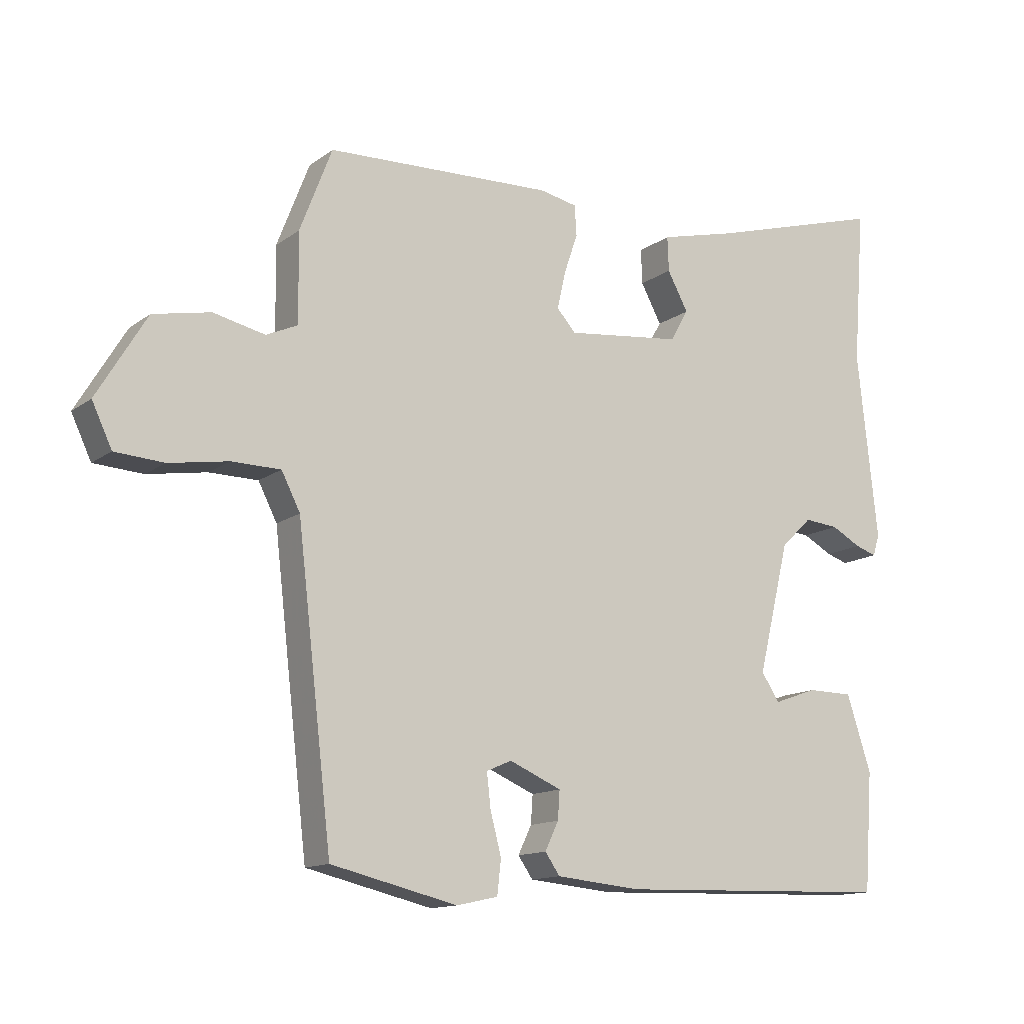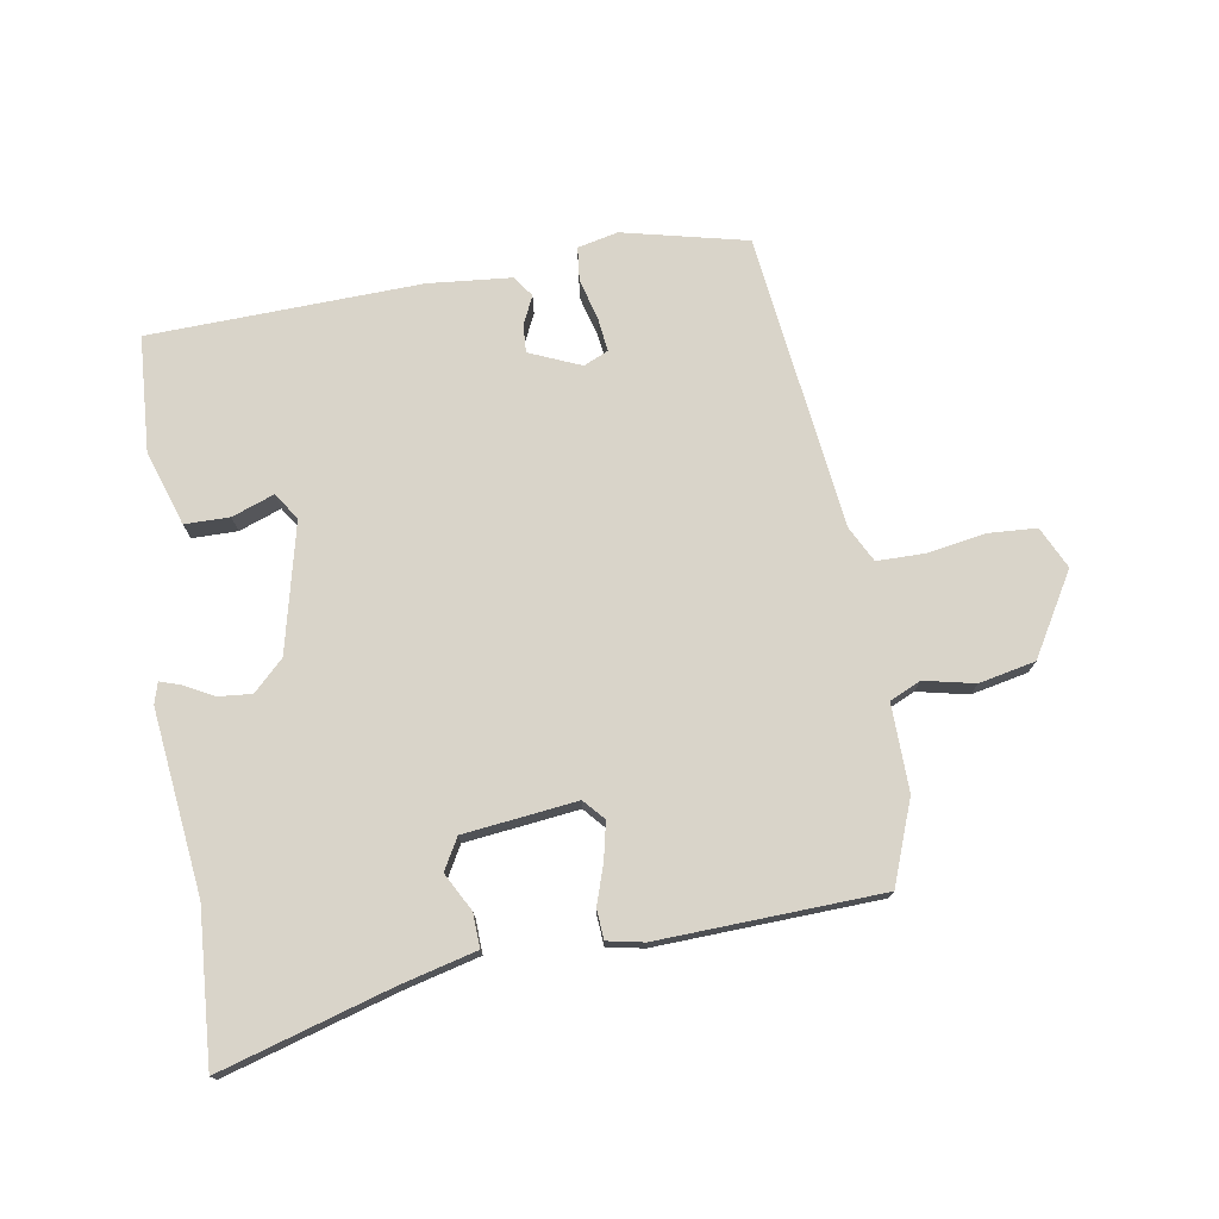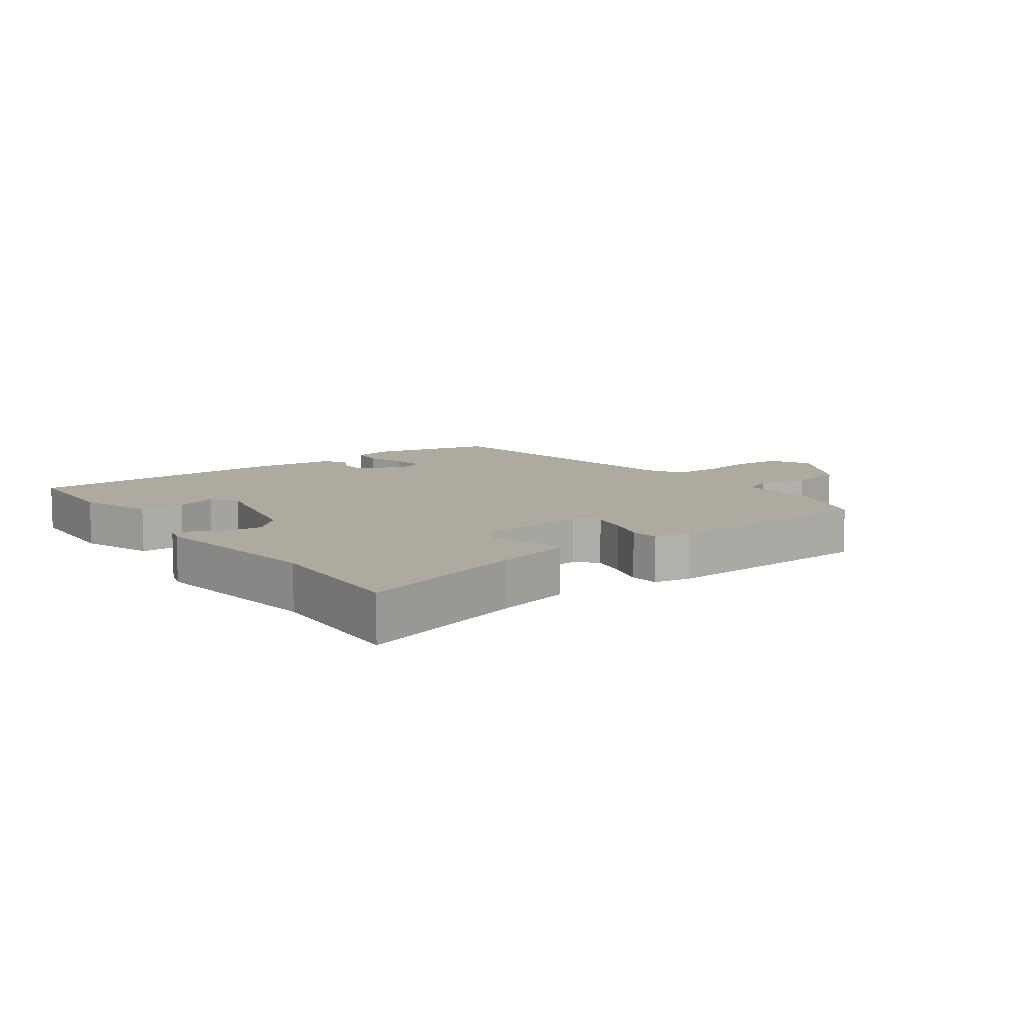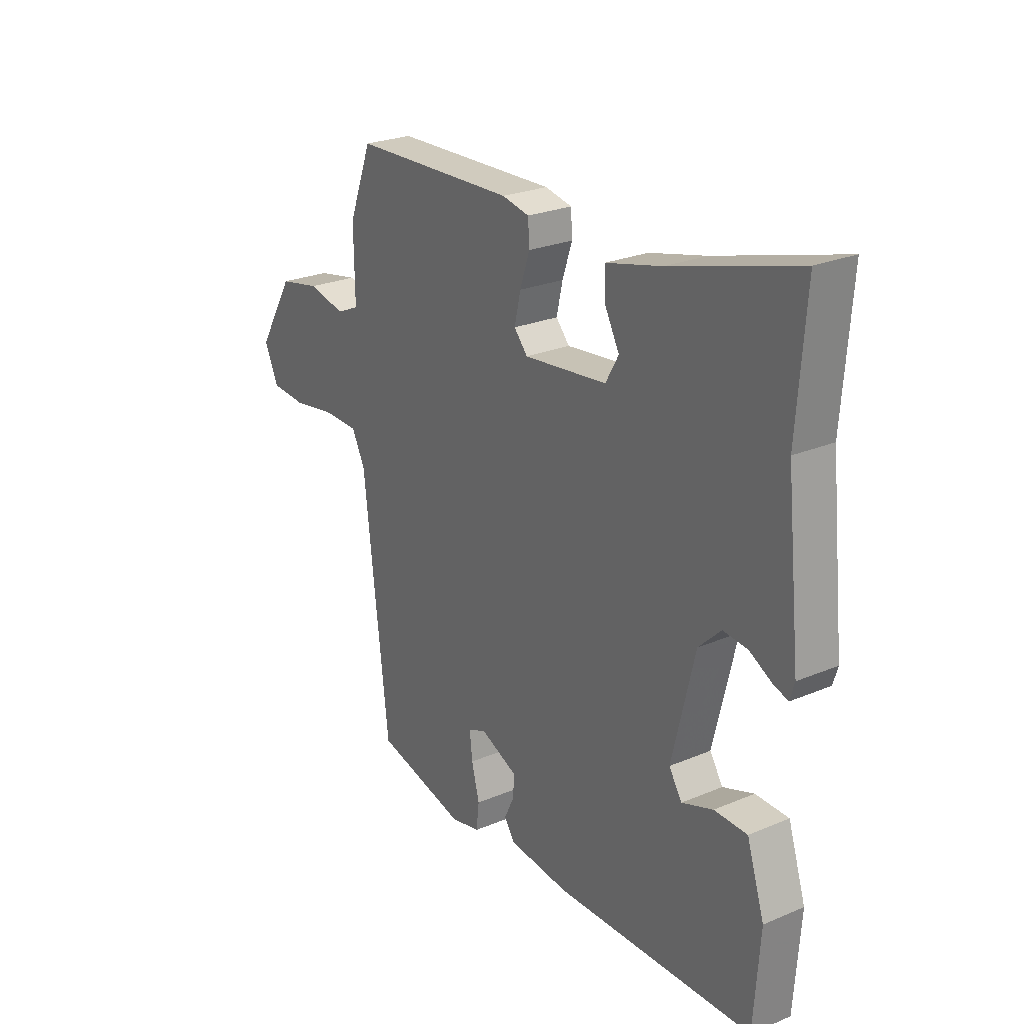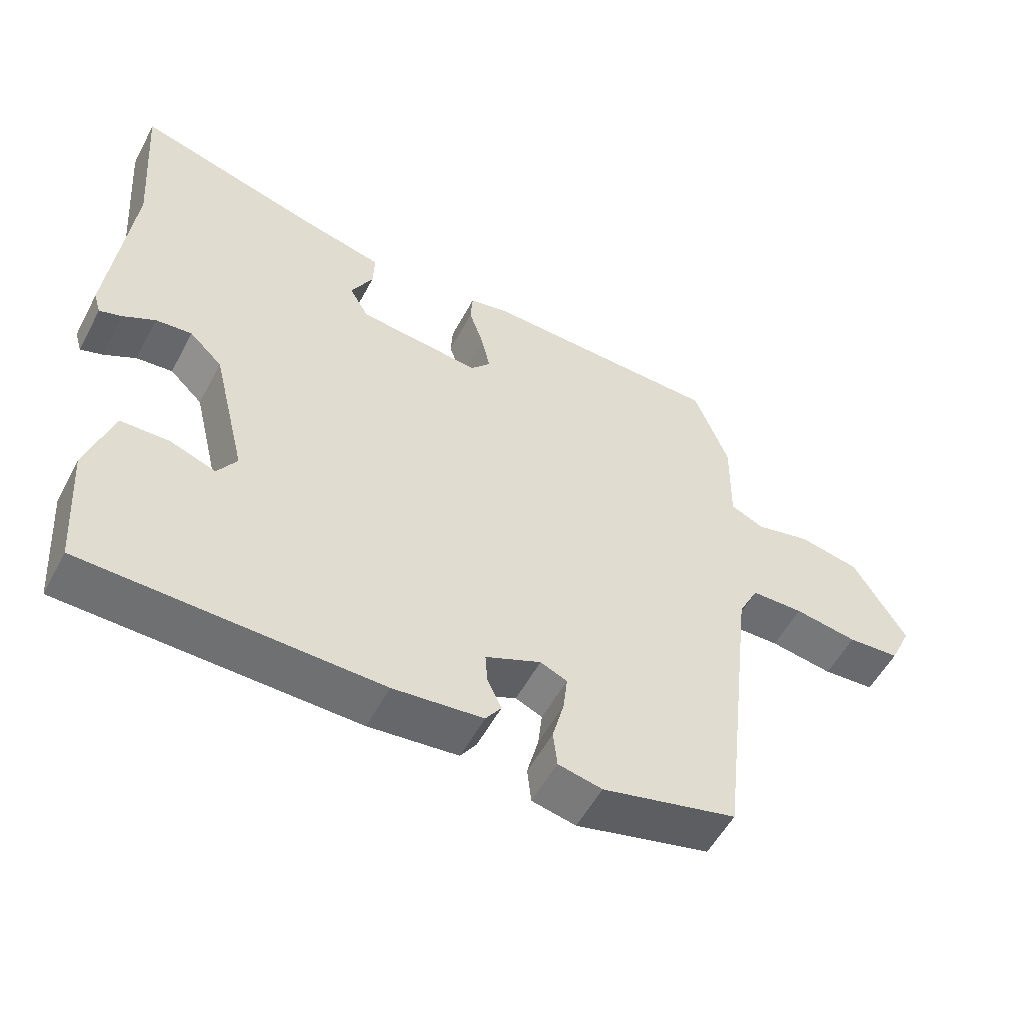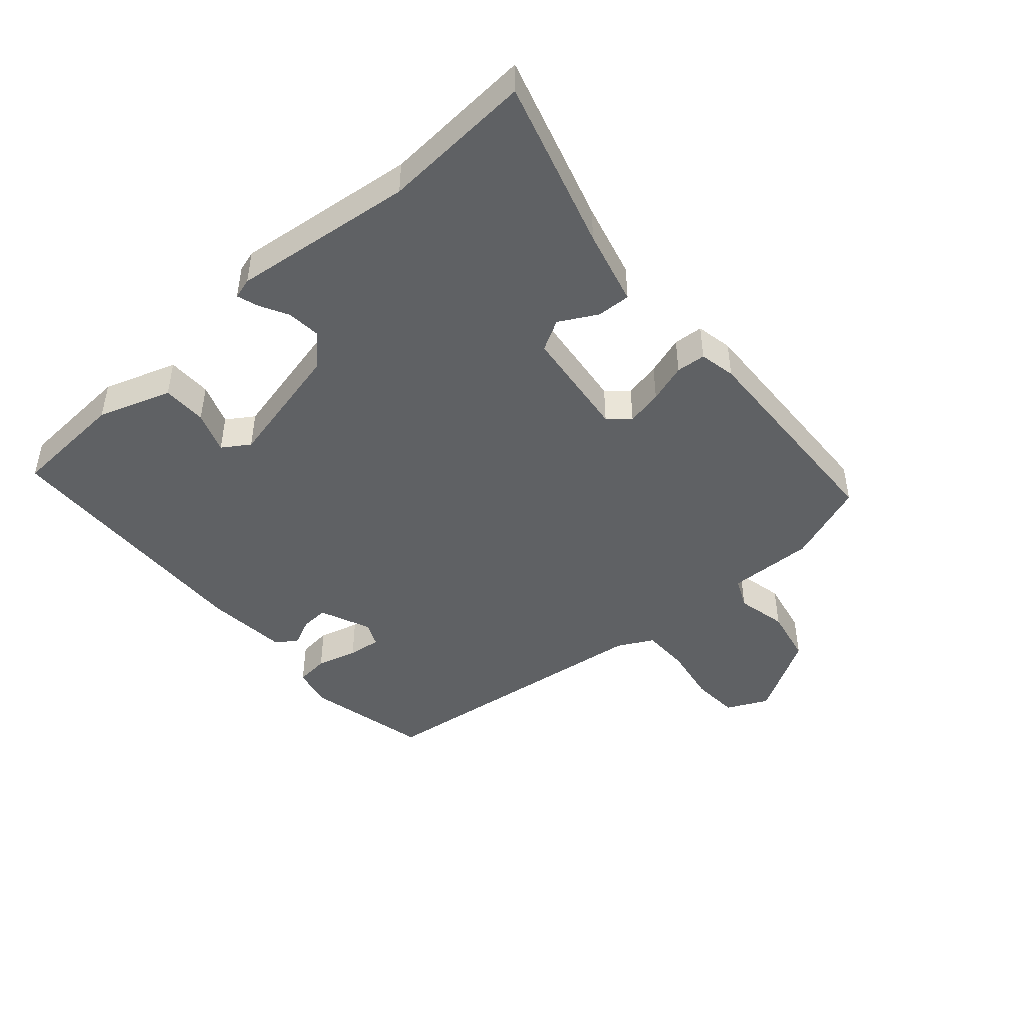
<metadata>
{"format":"obj","ext":"obj","renderer":"f3d","projection":"perspective","resolution":1024,"background":"white","views":[{"elev":-13.3,"azim":147.7,"up":"+Z"},{"elev":74.9,"azim":-9.7,"up":"+Y"},{"elev":9.5,"azim":-37.1,"up":"+Y"},{"elev":25.1,"azim":-124.3,"up":"+Z"},{"elev":-54.3,"azim":-27.6,"up":"+Z"},{"elev":-45.6,"azim":-49.2,"up":"+Y"}]}
</metadata>
<code>
v -0.489 0.07 0.353
v -0.507 0.07 0.593
v -0.237 0.07 0.515
v -0.116 0.07 0.485
v -0.118 0.07 0.431
v -0.15 0.07 0.371
v -0.122 0.07 0.322
v 0.057 0.07 0.302
v 0.086 0.07 0.335
v 0.073 0.07 0.393
v 0.052 0.07 0.455
v 0.055 0.07 0.502
v 0.113 0.07 0.514
v 0.465 0.07 0.502
v 0.515 0.07 0.372
v 0.513 0.07 0.235
v 0.562 0.07 0.213
v 0.642 0.07 0.231
v 0.731 0.07 0.213
v 0.808 0.07 0.085
v 0.777 0.07 0.019
v 0.701 0.07 0.014
v 0.609 0.07 0.029
v 0.533 0.07 0.028
v 0.504 0.07 -0.029
v 0.45 0.07 -0.495
v 0.254 0.07 -0.542
v 0.19 0.07 -0.528
v 0.184 0.07 -0.475
v 0.201 0.07 -0.41
v 0.207 0.07 -0.357
v 0.168 0.07 -0.34
v 0.087 0.07 -0.375
v 0.09 0.07 -0.419
v 0.111 0.07 -0.463
v 0.088 0.07 -0.496
v -0.043 0.07 -0.509
v -0.472 0.07 -0.497
v -0.485 0.07 -0.313
v -0.447 0.07 -0.196
v -0.376 0.07 -0.195
v -0.309 0.07 -0.219
v -0.281 0.07 -0.176
v -0.33 0.07 0.026
v -0.378 0.07 0.072
v -0.431 0.07 0.067
v -0.477 0.07 0.042
v -0.51 0.07 0.031
v -0.52 0.07 0.064
v -0.489 0 0.353
v -0.507 0 0.593
v -0.237 0 0.515
v -0.116 0 0.485
v -0.118 0 0.431
v -0.15 0 0.371
v -0.122 0 0.322
v 0.057 0 0.302
v 0.086 0 0.335
v 0.073 0 0.393
v 0.052 0 0.455
v 0.055 0 0.502
v 0.113 0 0.514
v 0.465 0 0.502
v 0.515 0 0.372
v 0.513 0 0.235
v 0.562 0 0.213
v 0.642 0 0.231
v 0.731 0 0.213
v 0.808 0 0.085
v 0.777 0 0.019
v 0.701 0 0.014
v 0.609 0 0.029
v 0.533 0 0.028
v 0.504 0 -0.029
v 0.45 0 -0.495
v 0.254 0 -0.542
v 0.19 0 -0.528
v 0.184 0 -0.475
v 0.201 0 -0.41
v 0.207 0 -0.357
v 0.168 0 -0.34
v 0.087 0 -0.375
v 0.09 0 -0.419
v 0.111 0 -0.463
v 0.088 0 -0.496
v -0.043 0 -0.509
v -0.472 0 -0.497
v -0.485 0 -0.313
v -0.447 0 -0.196
v -0.376 0 -0.195
v -0.309 0 -0.219
v -0.281 0 -0.176
v -0.33 0 0.026
v -0.378 0 0.072
v -0.431 0 0.067
v -0.477 0 0.042
v -0.51 0 0.031
v -0.52 0 0.064
f 48 49 1
f 47 48 1
f 46 47 1
f 1 2 3
f 46 1 3
f 45 46 3
f 44 45 3 4
f 40 41 42
f 39 40 42
f 38 39 42
f 37 38 42
f 36 37 42
f 35 36 42
f 34 35 42
f 33 34 42 43
f 32 33 43 44
f 28 29 30
f 27 28 30
f 26 27 30
f 25 26 30
f 24 25 30 31
f 21 22 23
f 20 21 23
f 19 20 23
f 18 19 23
f 17 18 23
f 16 17 23 24
f 14 15 16
f 13 14 16
f 12 13 16
f 11 12 16
f 10 11 16
f 9 10 16 24
f 24 31 32
f 9 24 32
f 8 9 32
f 4 5 6
f 44 4 6
f 44 6 7
f 7 8 32 44
f 50 98 97
f 50 97 96
f 50 96 95
f 52 51 50
f 52 50 95
f 52 95 94
f 53 52 94 93
f 91 90 89
f 91 89 88
f 91 88 87
f 91 87 86
f 91 86 85
f 91 85 84
f 91 84 83
f 92 91 83 82
f 93 92 82 81
f 79 78 77
f 79 77 76
f 79 76 75
f 79 75 74
f 80 79 74 73
f 72 71 70
f 72 70 69
f 72 69 68
f 72 68 67
f 72 67 66
f 73 72 66 65
f 65 64 63
f 65 63 62
f 65 62 61
f 65 61 60
f 65 60 59
f 73 65 59 58
f 81 80 73
f 81 73 58
f 81 58 57
f 55 54 53
f 55 53 93
f 56 55 93
f 93 81 57 56
f 1 50 51 2
f 2 51 52 3
f 3 52 53 4
f 4 53 54 5
f 5 54 55 6
f 6 55 56 7
f 7 56 57 8
f 8 57 58 9
f 9 58 59 10
f 10 59 60 11
f 11 60 61 12
f 12 61 62 13
f 13 62 63 14
f 14 63 64 15
f 15 64 65 16
f 16 65 66 17
f 17 66 67 18
f 18 67 68 19
f 19 68 69 20
f 20 69 70 21
f 21 70 71 22
f 22 71 72 23
f 23 72 73 24
f 24 73 74 25
f 25 74 75 26
f 26 75 76 27
f 27 76 77 28
f 28 77 78 29
f 29 78 79 30
f 30 79 80 31
f 31 80 81 32
f 32 81 82 33
f 33 82 83 34
f 34 83 84 35
f 35 84 85 36
f 36 85 86 37
f 37 86 87 38
f 38 87 88 39
f 39 88 89 40
f 40 89 90 41
f 41 90 91 42
f 42 91 92 43
f 43 92 93 44
f 44 93 94 45
f 45 94 95 46
f 46 95 96 47
f 47 96 97 48
f 48 97 98 49
f 49 98 50 1

</code>
